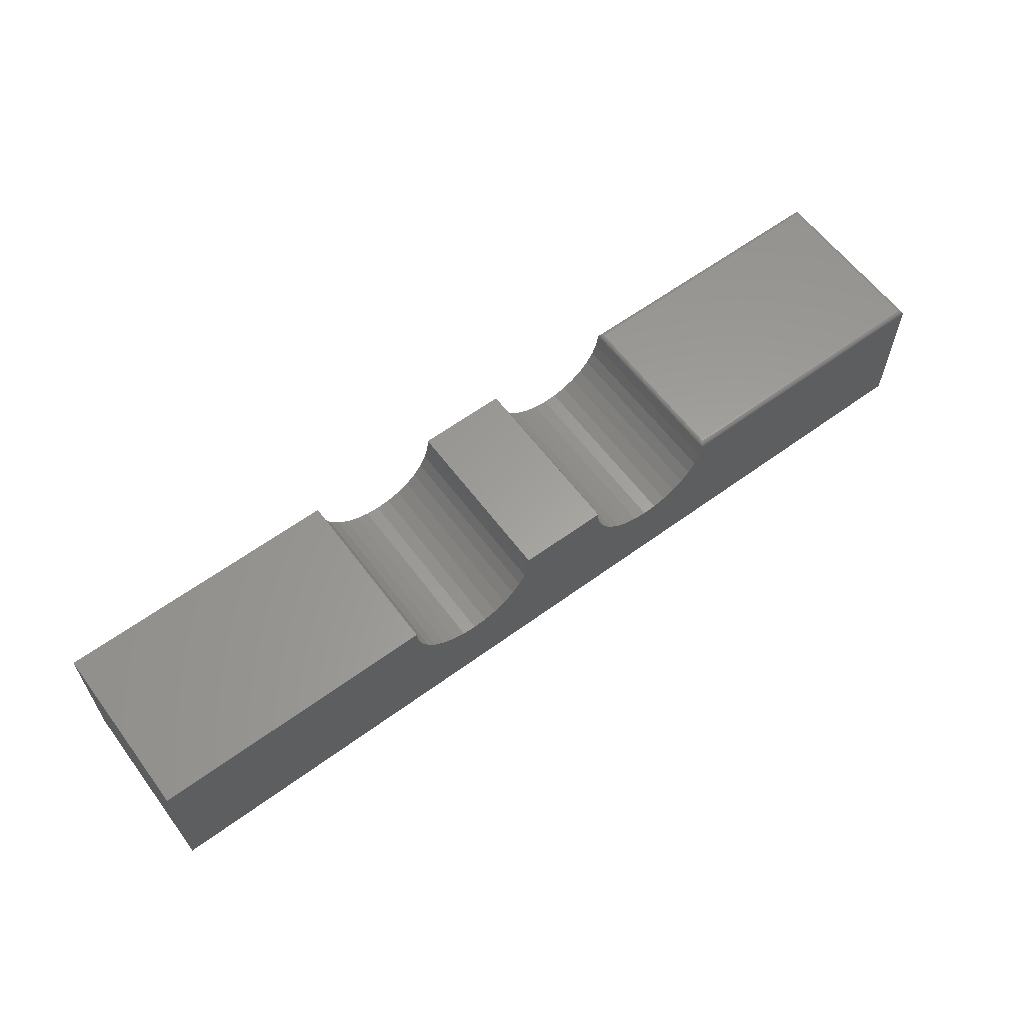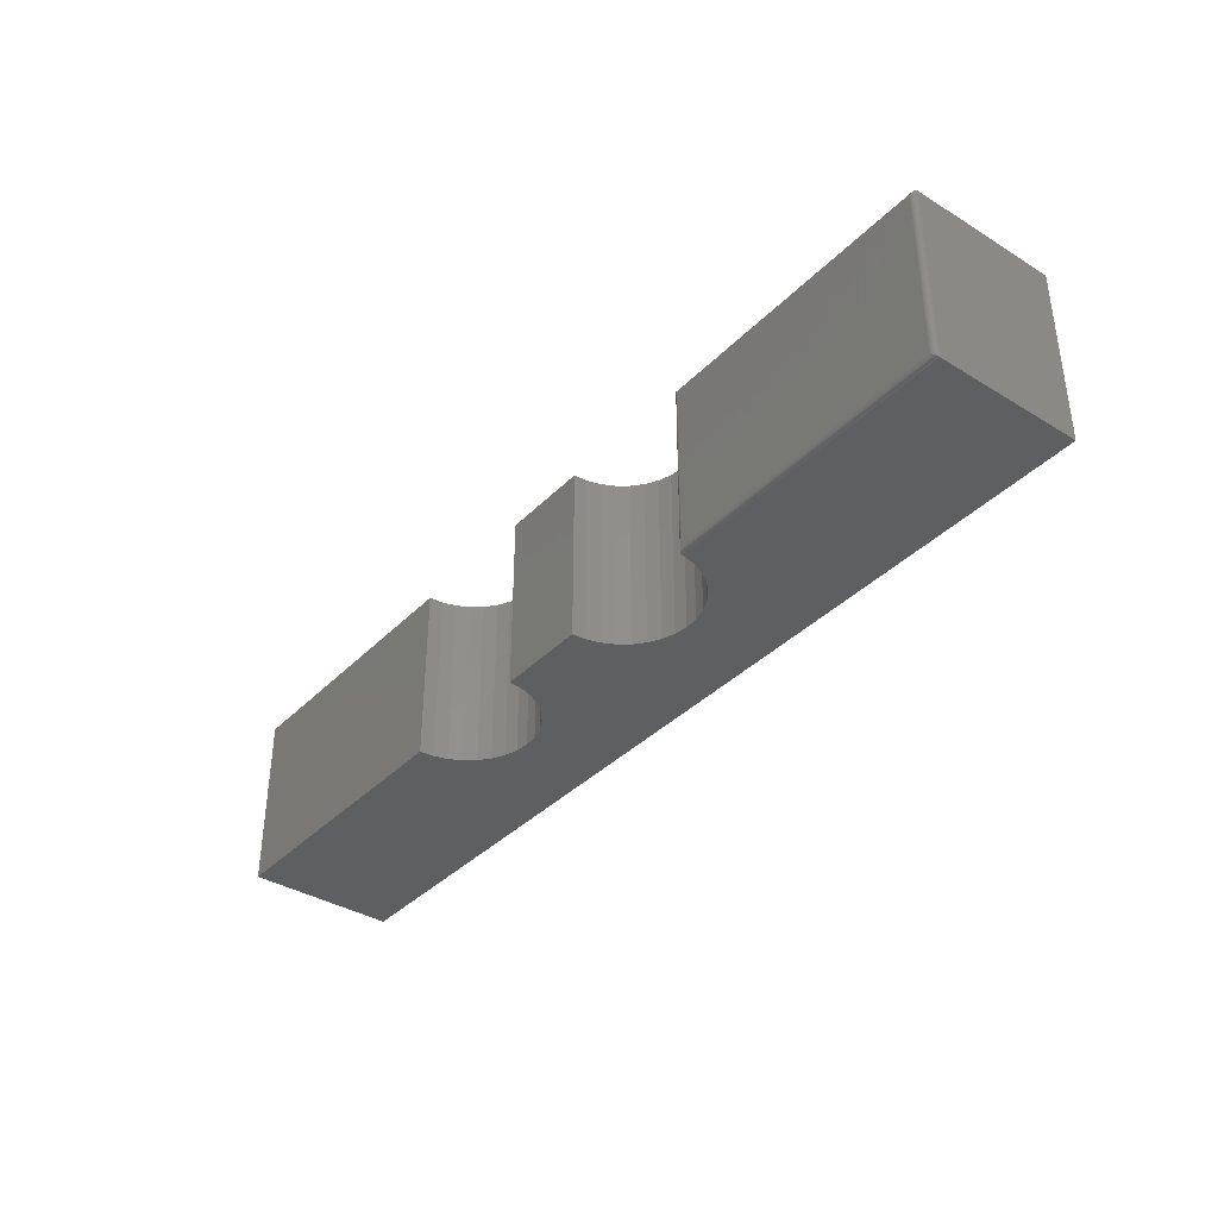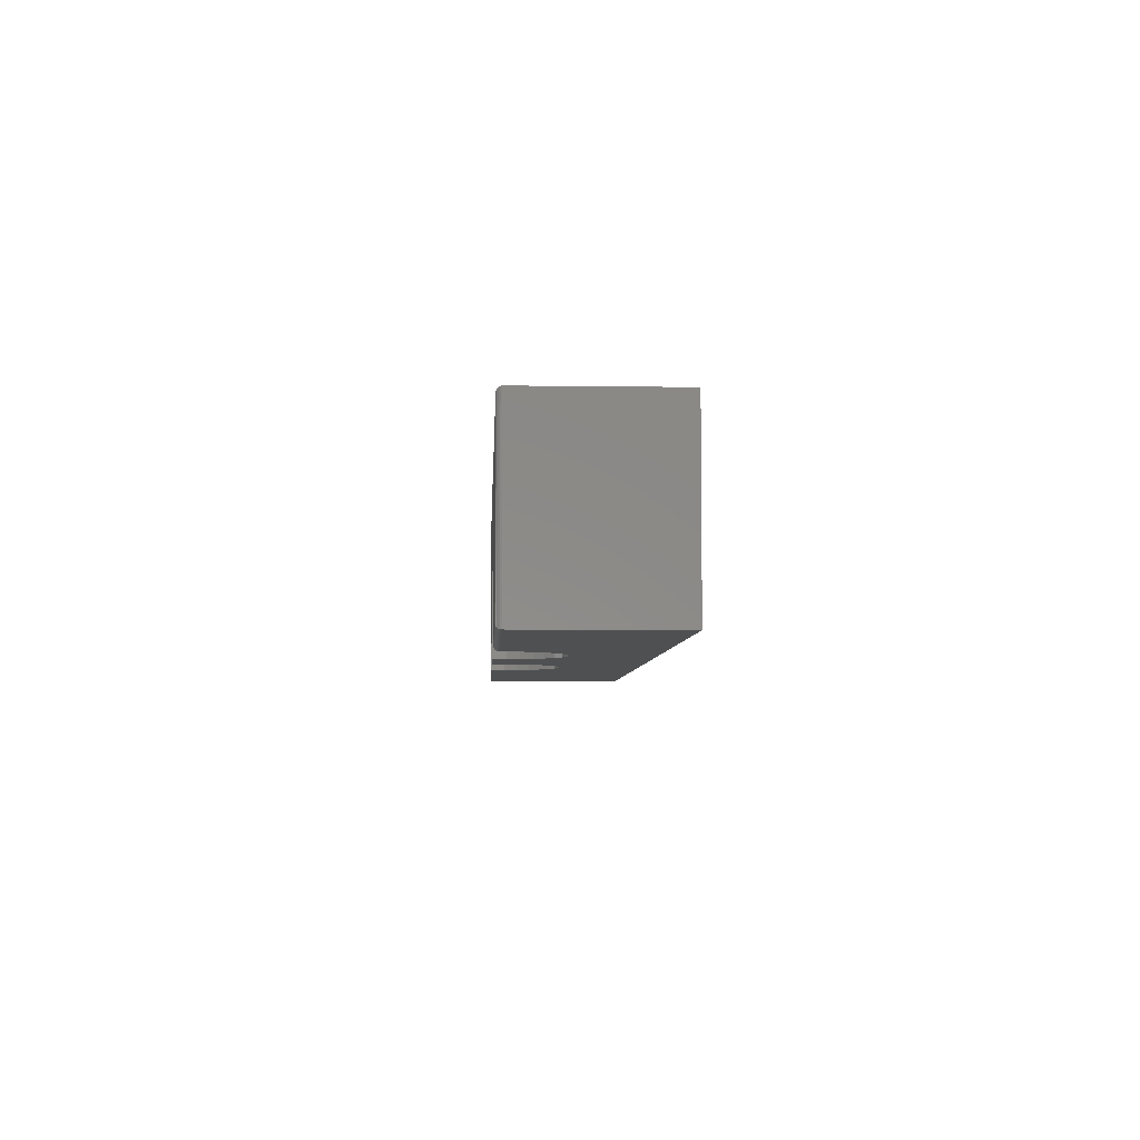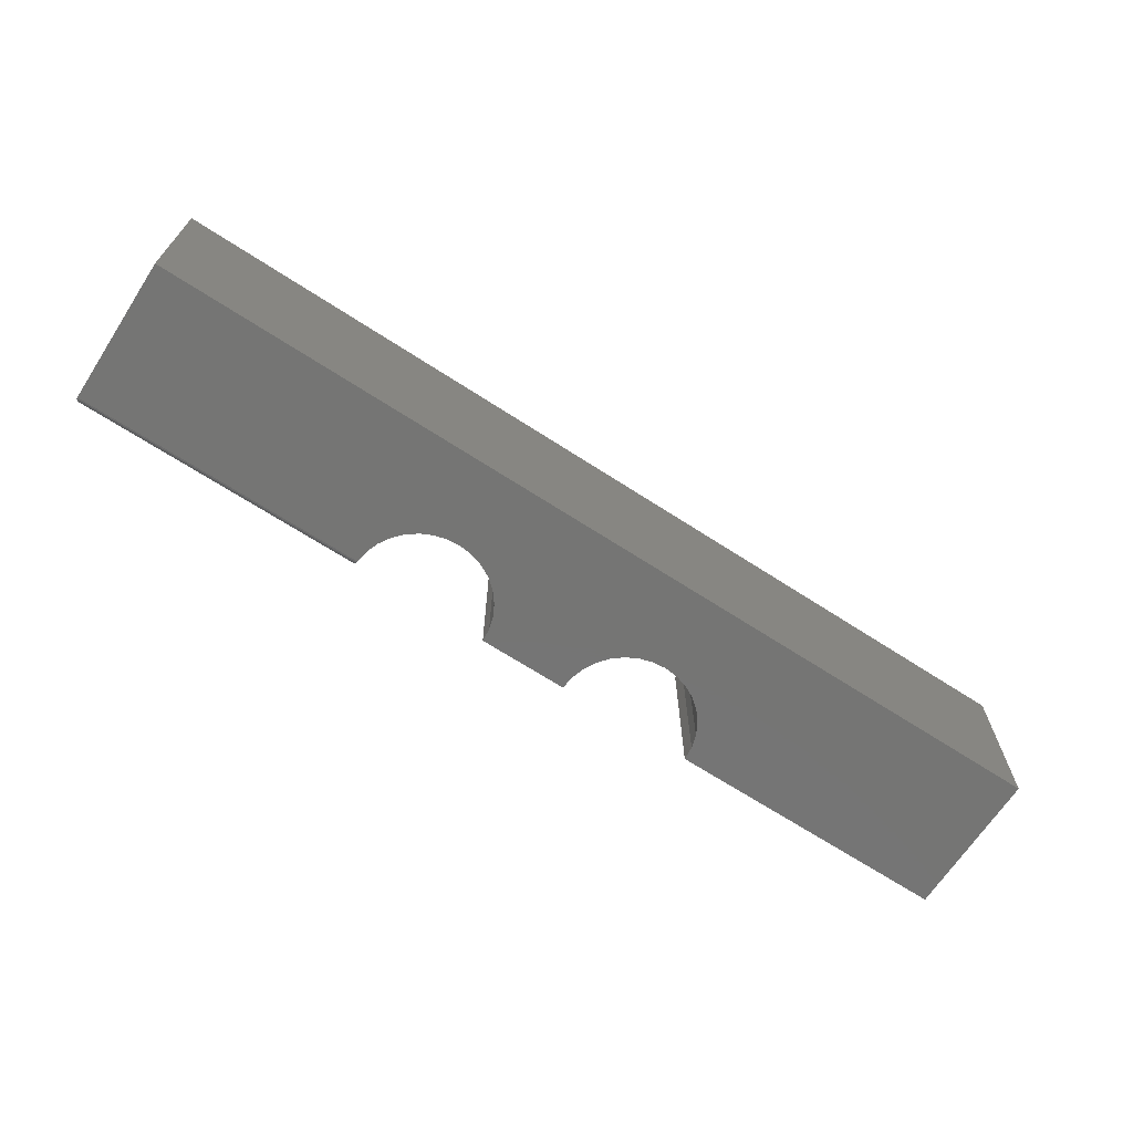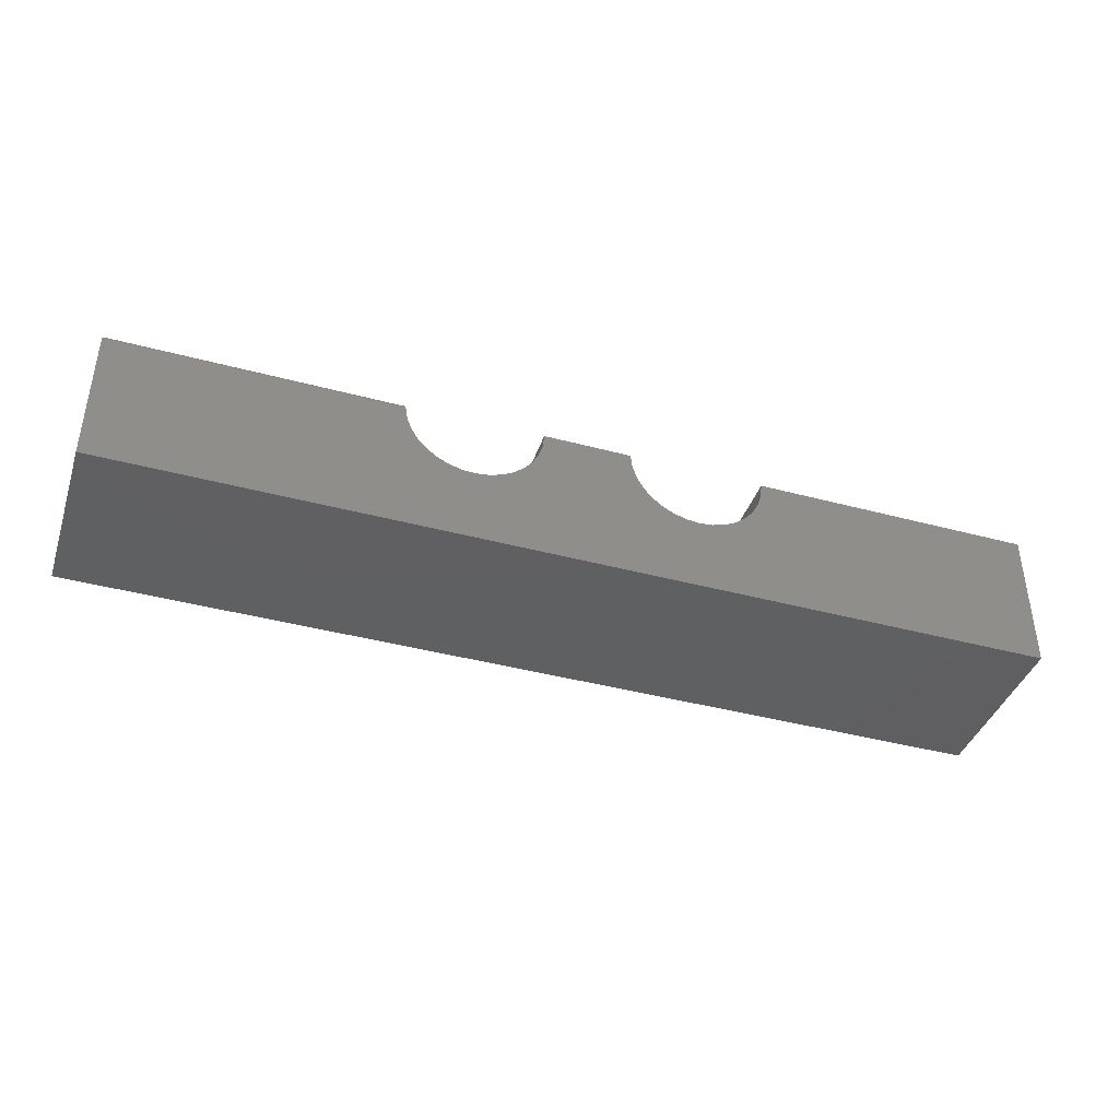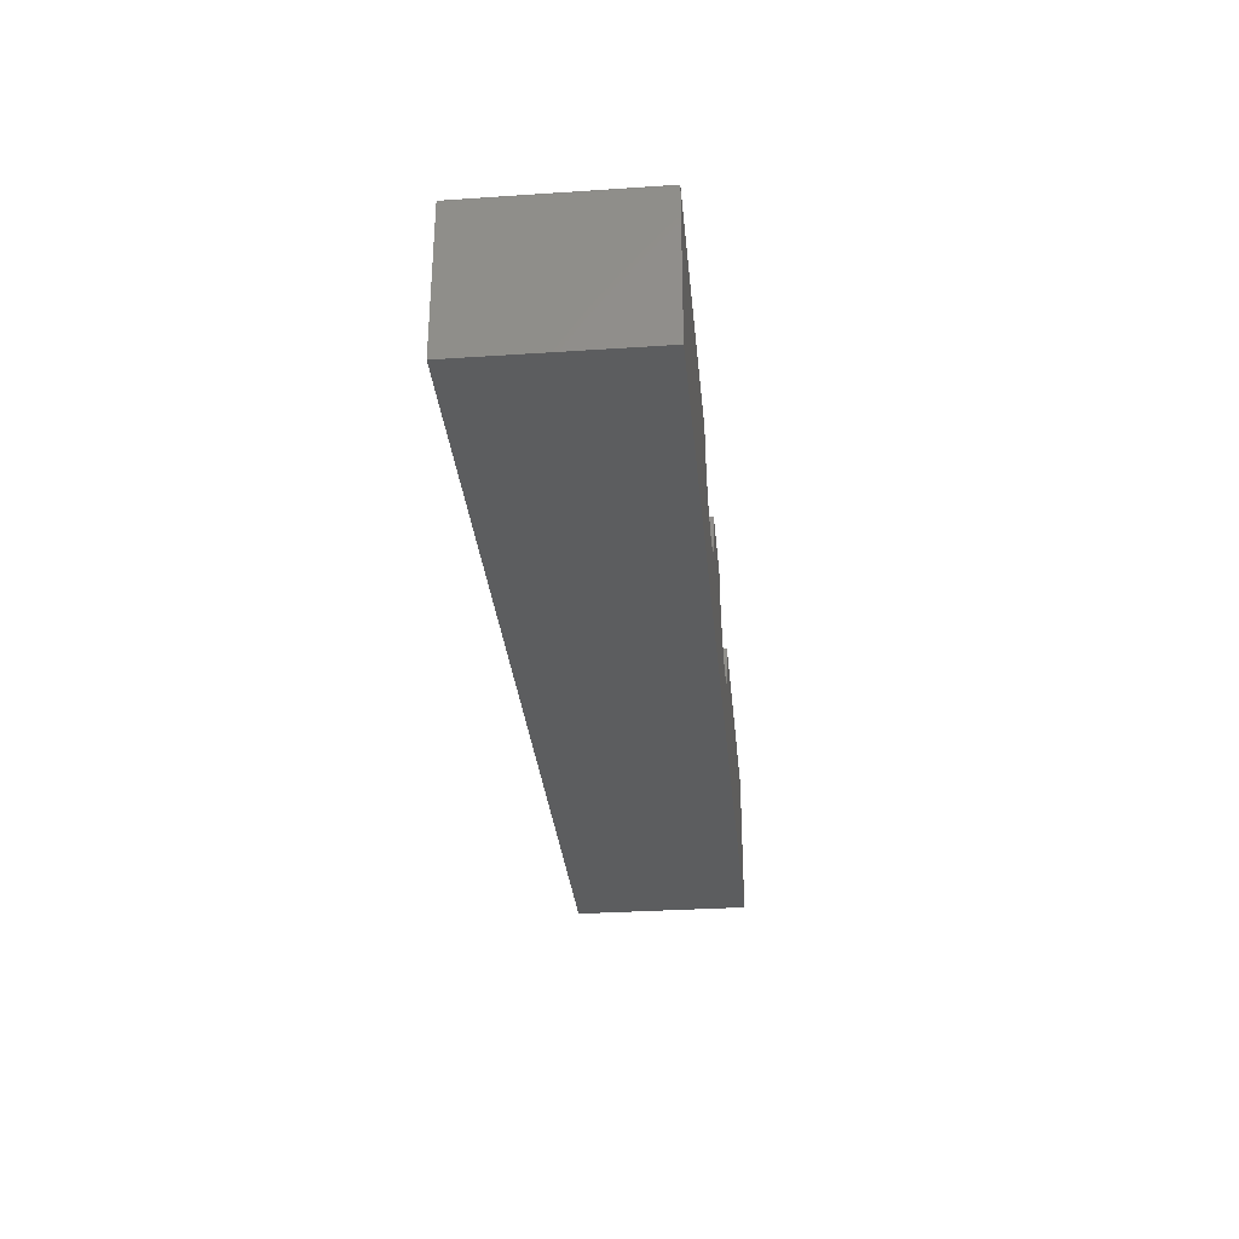
<metadata>
{"format":"stl","ext":"stl","renderer":"f3d","projection":"perspective","resolution":1024,"background":"white","views":[{"elev":61.0,"azim":-36.7,"up":"+Z"},{"elev":-37.3,"azim":51.8,"up":"+Y"},{"elev":-5.5,"azim":87.5,"up":"+Y"},{"elev":-67.3,"azim":146.9,"up":"+Y"},{"elev":-40.5,"azim":161.8,"up":"+Z"},{"elev":-31.6,"azim":95.4,"up":"+Z"}]}
</metadata>
<code>
# stl→obj: 112 verts, 220 faces
v -0.07105 -0.2812 0.2368
v -0.07318 -0.2812 0.2153
v 0.007895 -0.2812 0.2368
v -0.1202 -0.2812 0.1449
v -0.1393 -0.2812 0.1347
v 0.1368 -0.2812 0.1358
v 0.1569 -0.2812 0.1291
v -0.16 -0.2812 0.1284
v -0.1816 -0.2812 0.1263
v 0.1779 -0.2812 0.1264
v 0.75 -0.2812 -9.185e-17
v 0.75 -0.2812 0.229
v 0.2918 -0.2812 0.229
v 0.2884 -0.2812 0.2086
v 0.2811 -0.2812 0.1887
v 0.2701 -0.2812 0.1706
v 0.2558 -0.2812 0.1549
v 0.2387 -0.2812 0.1422
v 0.2196 -0.2812 0.1331
v 0.1991 -0.2812 0.1277
v 0.007895 -0.2812 -4.641e-17
v -0.75 -0.2812 0
v -0.2031 -0.2812 0.1284
v -0.2239 -0.2812 0.1347
v -0.243 -0.2812 0.1449
v -0.2597 -0.2812 0.1587
v -0.2735 -0.2812 0.1754
v -0.2837 -0.2812 0.1945
v -0.29 -0.2812 0.2153
v -0.2921 -0.2812 0.2368
v -0.75 -0.2812 0.2368
v 0.07105 -0.2812 0.2368
v 0.07309 -0.2812 0.2157
v 0.07912 -0.2812 0.1954
v -0.07947 -0.2812 0.1945
v 0.08893 -0.2812 0.1766
v -0.08968 -0.2812 0.1754
v 0.1021 -0.2812 0.16
v -0.1034 -0.2812 0.1587
v 0.1183 -0.2812 0.1462
v 0.007895 8.414e-17 0.2368
v -0.07318 6.755e-17 0.2153
v -0.07105 7.538e-17 0.2368
v 0.1366 1.06e-16 0.1359
v -0.1393 6.021e-17 0.1347
v -0.1202 6.233e-17 0.1449
v 0.1567 1.083e-16 0.1292
v -0.16 5.791e-17 0.1284
v -0.1816 5.551e-17 0.1263
v 0.1777 1.106e-16 0.1264
v 0.75 1.665e-16 -9.185e-17
v 0.007895 8.414e-17 -4.641e-17
v 0.1988 1.129e-16 0.1277
v 0.2193 1.152e-16 0.133
v 0.2384 1.173e-16 0.1421
v 0.2555 1.192e-16 0.1547
v 0.2698 1.208e-16 0.1703
v 0.2809 1.22e-16 0.1883
v 0.2883 1.229e-16 0.2081
v 0.2919 9.551e-17 0.2295
v 0.75 1.665e-16 0.229
v -0.75 0 0
v -0.75 1.61e-33 0.2368
v -0.2921 4.324e-17 0.2368
v -0.29 4.348e-17 0.2153
v -0.2837 4.417e-17 0.1945
v -0.2735 4.531e-17 0.1754
v -0.2597 4.683e-17 0.1587
v -0.243 4.869e-17 0.1449
v -0.2239 5.082e-17 0.1347
v -0.2031 5.312e-17 0.1284
v 0.1182 1.04e-16 0.1463
v -0.1034 6.419e-17 0.1587
v 0.1021 1.022e-16 0.1601
v -0.08968 6.571e-17 0.1754
v 0.08887 1.007e-16 0.1767
v -0.07947 6.685e-17 0.1945
v 0.0791 9.964e-17 0.1955
v 0.07308 9.898e-17 0.2158
v 0.07105 9.875e-17 0.2368
v 0.7422 -0.2734 0.2368
v 0.7422 -0.007812 0.2368
v 0.2997 -0.2734 0.2368
v 0.2997 -0.007812 0.2368
v 0.7434 -0.006565 0.2367
v 0.2985 -0.006616 0.2367
v 0.7497 -0.0003152 0.2312
v 0.2934 -0.001596 0.2338
v 0.7486 -0.001405 0.2335
v 0.7468 -0.003156 0.2353
v 0.2962 -0.004359 0.236
v 0.7458 -0.004218 0.236
v 0.2973 -0.005476 0.2365
v 0.7446 -0.005372 0.2365
v 0.2923 -0.0004486 0.2316
v 0.7478 -0.00221 0.2345
v 0.2942 -0.0024 0.2347
v 0.2952 -0.003329 0.2354
v 0.7434 -0.2747 0.2367
v 0.7446 -0.2759 0.2365
v 0.7458 -0.277 0.236
v 0.7468 -0.2781 0.2353
v 0.7478 -0.279 0.2345
v 0.7486 -0.2798 0.2335
v 0.7497 -0.2809 0.2312
v 0.2985 -0.2746 0.2367
v 0.2973 -0.2758 0.2365
v 0.2962 -0.2769 0.236
v 0.2952 -0.2779 0.2354
v 0.2942 -0.2788 0.2347
v 0.2934 -0.2797 0.2338
v 0.2923 -0.2808 0.2316
f 1 2 3
f 4 5 6
f 7 6 5
f 7 5 8
f 7 8 9
f 7 9 10
f 11 12 13
f 11 13 14
f 11 14 15
f 11 15 16
f 11 16 17
f 11 17 18
f 11 18 19
f 11 19 20
f 11 20 10
f 11 10 9
f 11 9 21
f 22 21 9
f 22 9 23
f 22 23 24
f 22 24 25
f 22 25 26
f 22 26 27
f 22 27 28
f 22 28 29
f 22 29 30
f 22 30 31
f 32 3 33
f 33 3 2
f 33 2 34
f 34 2 35
f 34 35 36
f 36 35 37
f 36 37 38
f 38 37 39
f 38 39 40
f 40 39 4
f 40 4 6
f 41 42 43
f 44 45 46
f 45 44 47
f 48 45 47
f 49 48 47
f 50 49 47
f 51 52 49
f 51 49 50
f 51 50 53
f 51 53 54
f 51 54 55
f 51 55 56
f 51 56 57
f 51 57 58
f 51 58 59
f 51 59 60
f 51 60 61
f 62 63 64
f 62 64 65
f 62 65 66
f 62 66 67
f 62 67 68
f 62 68 69
f 62 69 70
f 62 70 71
f 62 71 49
f 62 49 52
f 44 46 72
f 72 46 73
f 72 73 74
f 74 73 75
f 74 75 76
f 76 75 77
f 76 77 78
f 78 77 42
f 78 42 79
f 79 42 41
f 79 41 80
f 50 20 53
f 53 20 19
f 53 19 54
f 54 19 18
f 54 18 55
f 55 18 17
f 55 17 56
f 56 17 16
f 56 16 57
f 57 16 15
f 57 15 58
f 58 15 14
f 58 14 59
f 59 14 13
f 59 13 60
f 20 50 10
f 10 50 47
f 10 47 7
f 7 47 44
f 7 44 6
f 6 44 72
f 6 72 40
f 40 72 74
f 40 74 38
f 38 74 76
f 38 76 36
f 36 76 78
f 36 78 34
f 34 78 79
f 34 79 33
f 33 79 80
f 33 80 32
f 81 82 83
f 83 82 84
f 51 61 11
f 11 61 12
f 84 85 86
f 84 82 85
f 87 88 89
f 90 91 92
f 91 93 92
f 92 93 94
f 94 93 86
f 94 86 85
f 61 60 87
f 87 60 95
f 87 95 88
f 89 88 96
f 96 88 97
f 96 97 90
f 90 97 98
f 90 98 91
f 82 99 85
f 82 81 99
f 99 100 85
f 85 100 94
f 100 101 94
f 94 101 92
f 101 102 92
f 92 102 90
f 102 103 90
f 90 103 96
f 103 104 96
f 96 104 89
f 104 105 89
f 12 61 105
f 105 61 87
f 105 87 89
f 81 106 99
f 81 83 106
f 106 107 99
f 99 107 100
f 100 107 108
f 100 108 101
f 101 108 109
f 101 109 102
f 102 109 103
f 103 109 110
f 103 110 104
f 104 110 111
f 104 111 112
f 13 12 112
f 112 12 105
f 112 105 104
f 83 86 106
f 83 84 86
f 95 111 88
f 111 110 88
f 88 110 97
f 110 109 97
f 97 109 98
f 109 108 98
f 98 108 91
f 108 107 91
f 91 107 93
f 107 106 93
f 93 106 86
f 60 13 95
f 95 13 112
f 95 112 111
f 63 62 31
f 31 62 22
f 30 64 31
f 31 64 63
f 49 8 48
f 48 8 5
f 48 5 45
f 45 5 4
f 45 4 46
f 46 4 39
f 46 39 73
f 73 39 37
f 73 37 75
f 75 37 35
f 75 35 77
f 77 35 2
f 77 2 42
f 42 2 1
f 42 1 43
f 8 49 9
f 9 49 71
f 9 71 23
f 23 71 70
f 23 70 24
f 24 70 69
f 24 69 25
f 25 69 68
f 25 68 26
f 26 68 67
f 26 67 27
f 27 67 66
f 27 66 28
f 28 66 65
f 28 65 29
f 29 65 64
f 29 64 30
f 3 41 1
f 1 41 43
f 32 80 3
f 3 80 41
f 21 52 11
f 11 52 51
f 22 62 21
f 21 62 52

</code>
